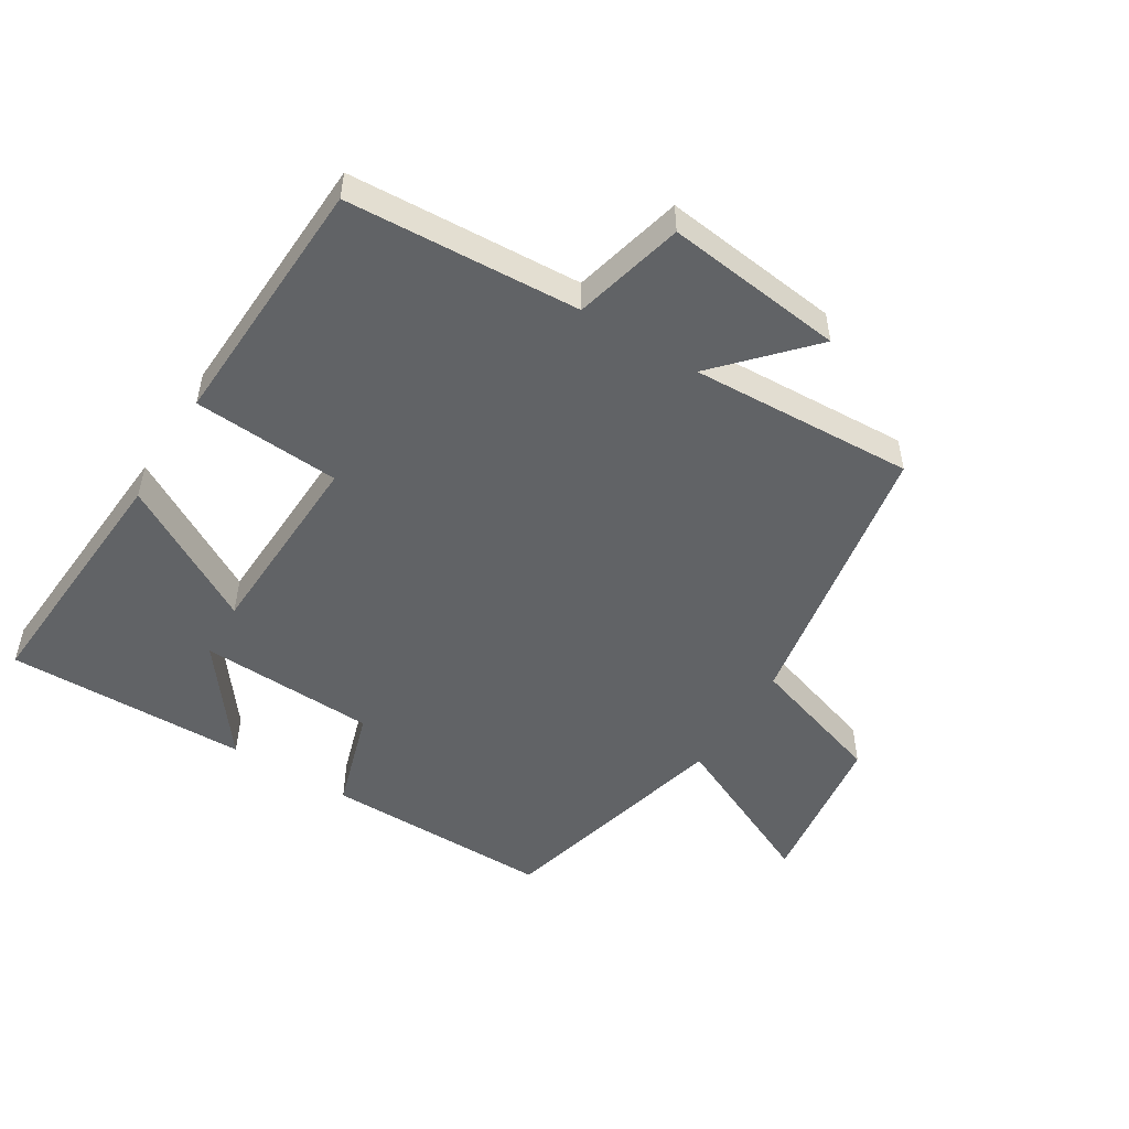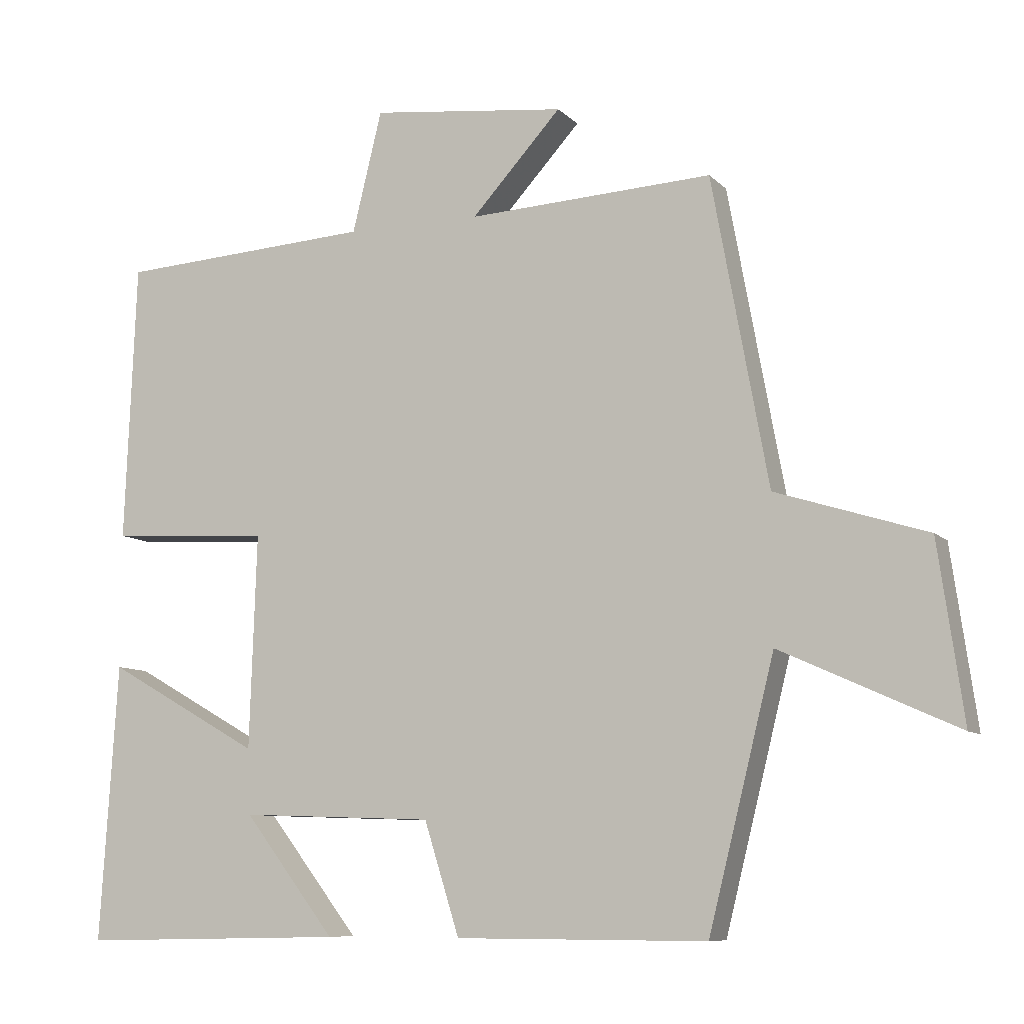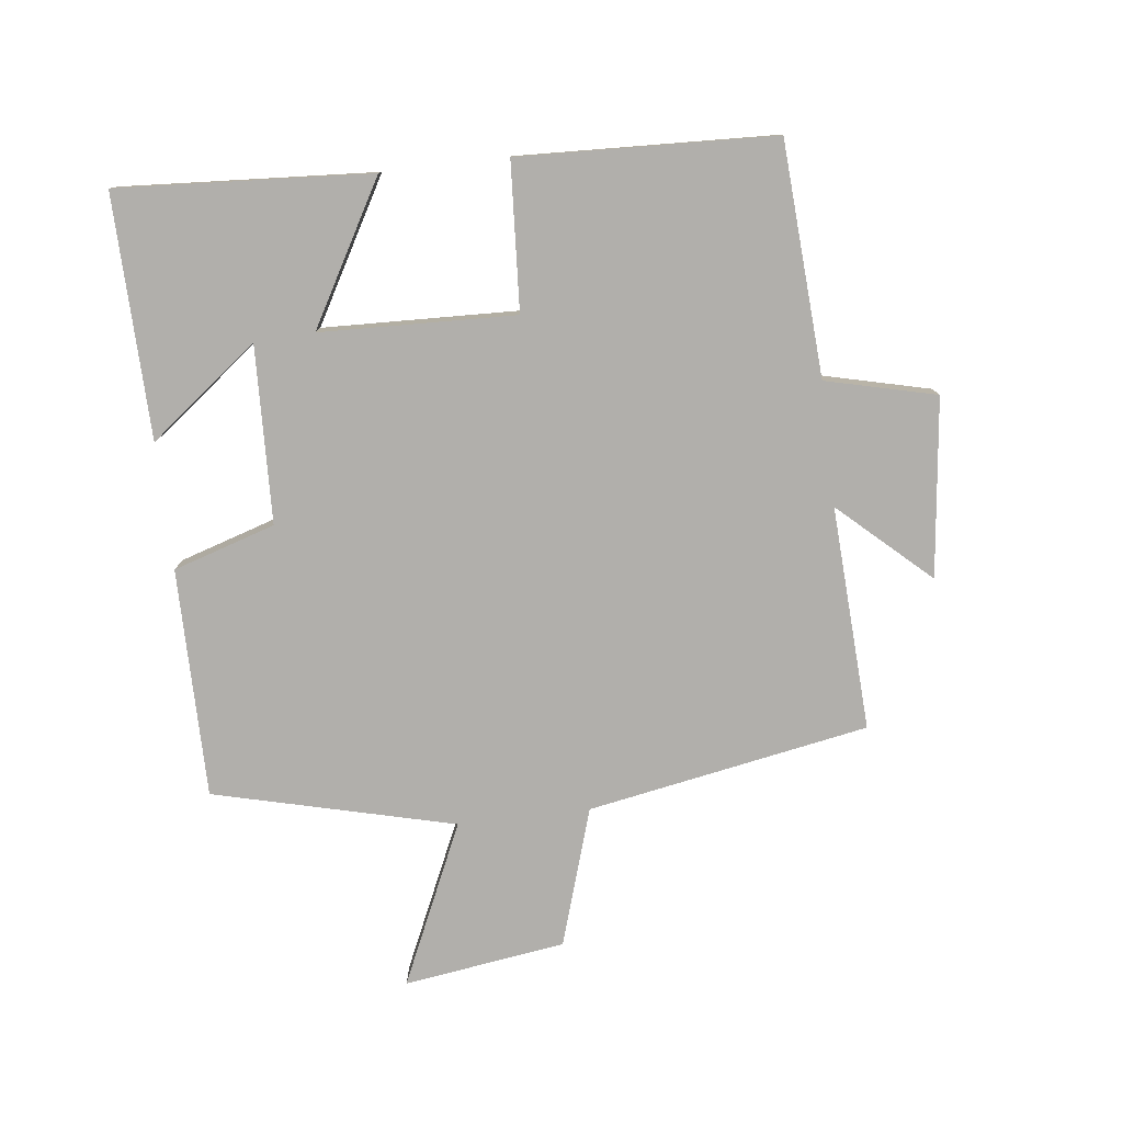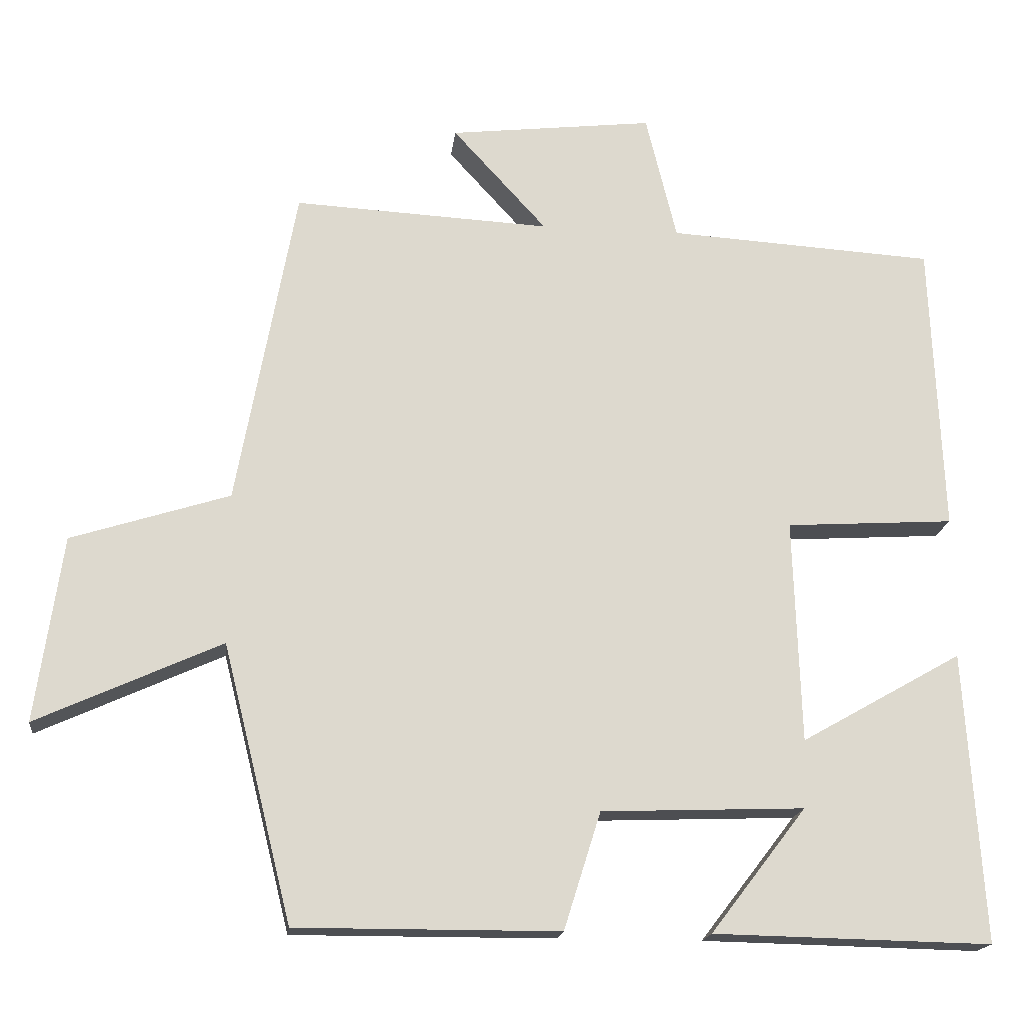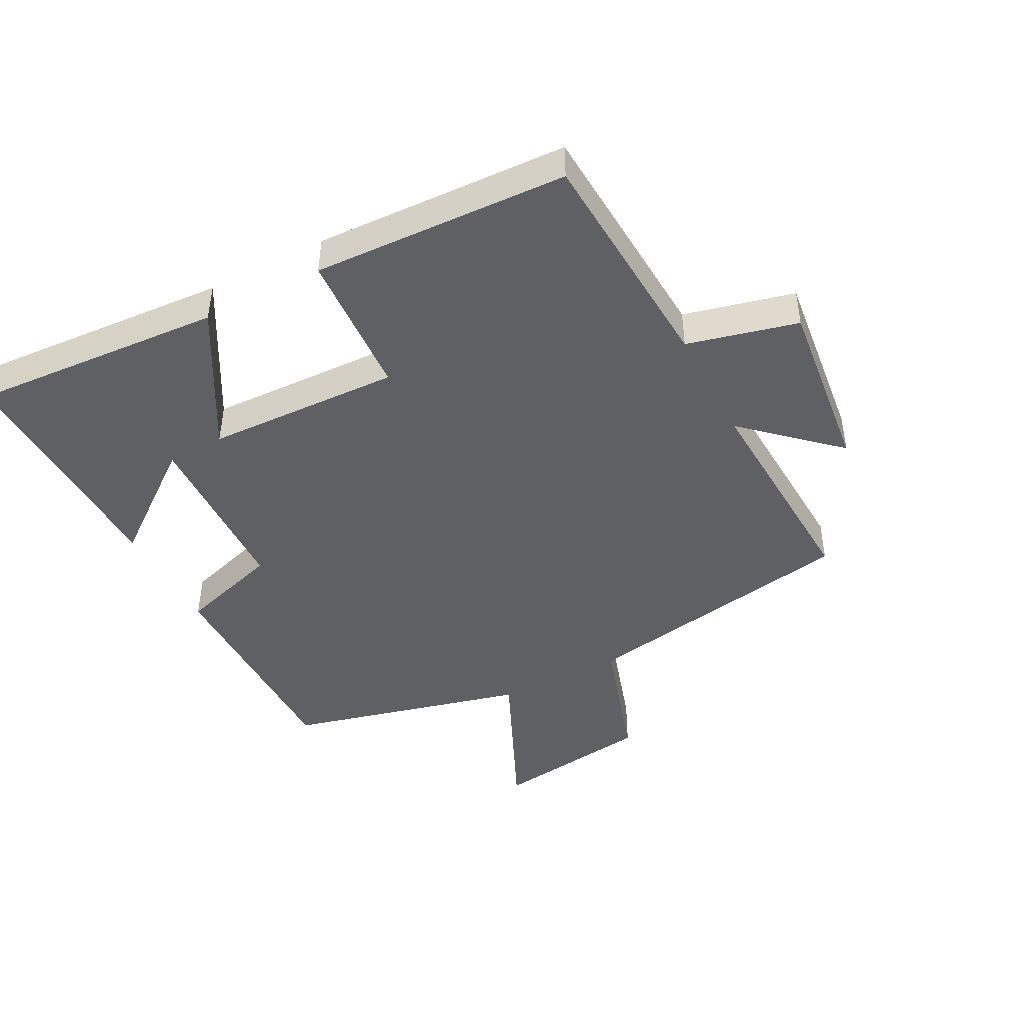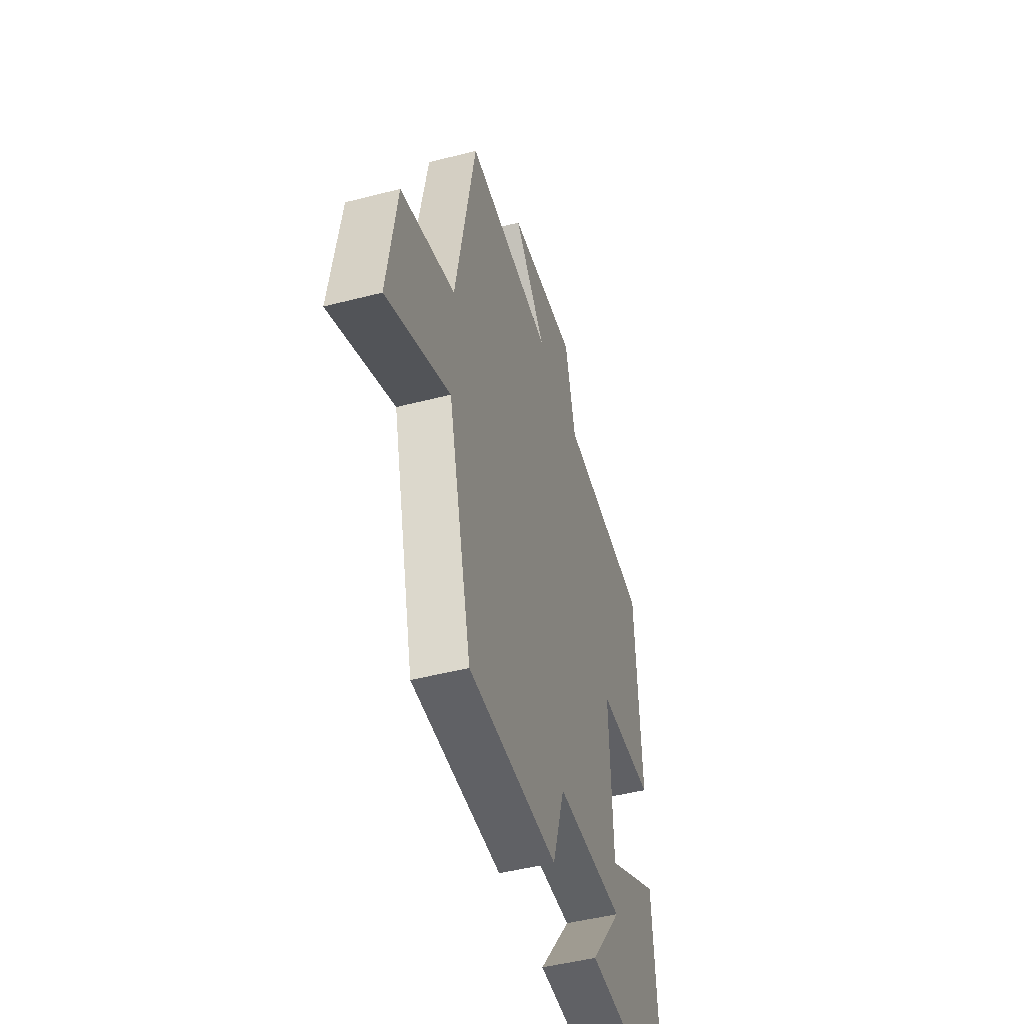
<metadata>
{"format":"obj","ext":"obj","renderer":"f3d","projection":"perspective","resolution":1024,"background":"white","views":[{"elev":-50.8,"azim":-32.0,"up":"+Y"},{"elev":-8.8,"azim":24.0,"up":"+Z"},{"elev":-78.2,"azim":-83.2,"up":"+Y"},{"elev":-17.6,"azim":173.3,"up":"+Z"},{"elev":-44.4,"azim":-62.5,"up":"+Y"},{"elev":-47.8,"azim":106.2,"up":"+Z"}]}
</metadata>
<code>
v -0.525 0.07 -0.508
v -0.5 0.07 -0.114
v -0.281 0.07 -0.238
v -0.271 0.07 0.066
v -0.5 0.07 0.08
v -0.484 0.07 0.478
v -0.121 0.07 0.5
v -0.079 0.07 0.672
v 0.199 0.07 0.64
v 0.071 0.07 0.5
v 0.42 0.07 0.518
v 0.5 0.07 0.08
v 0.715 0.07 0.012
v 0.751 0.07 -0.24
v 0.5 0.07 -0.126
v 0.406 0.07 -0.501
v 0.049 0.07 -0.5
v -0.001 0.07 -0.341
v -0.277 0.07 -0.331
v -0.147 0.07 -0.5
v -0.525 0 -0.508
v -0.5 0 -0.114
v -0.281 0 -0.238
v -0.271 0 0.066
v -0.5 0 0.08
v -0.484 0 0.478
v -0.121 0 0.5
v -0.079 0 0.672
v 0.199 0 0.64
v 0.071 0 0.5
v 0.42 0 0.518
v 0.5 0 0.08
v 0.715 0 0.012
v 0.751 0 -0.24
v 0.5 0 -0.126
v 0.406 0 -0.501
v 0.049 0 -0.5
v -0.001 0 -0.341
v -0.277 0 -0.331
v -0.147 0 -0.5
f 19 20 1 2
f 15 16 17 18
f 15 18 19
f 12 13 14 15
f 12 15 19
f 11 12 19
f 10 11 19
f 7 8 9 10
f 6 7 10
f 5 6 10
f 4 5 10
f 3 4 10 19
f 2 3 19
f 22 21 40 39
f 38 37 36 35
f 39 38 35
f 35 34 33 32
f 39 35 32
f 39 32 31
f 39 31 30
f 30 29 28 27
f 30 27 26
f 30 26 25
f 30 25 24
f 39 30 24 23
f 39 23 22
f 1 21 22 2
f 2 22 23 3
f 3 23 24 4
f 4 24 25 5
f 5 25 26 6
f 6 26 27 7
f 7 27 28 8
f 8 28 29 9
f 9 29 30 10
f 10 30 31 11
f 11 31 32 12
f 12 32 33 13
f 13 33 34 14
f 14 34 35 15
f 15 35 36 16
f 16 36 37 17
f 17 37 38 18
f 18 38 39 19
f 19 39 40 20
f 20 40 21 1

</code>
